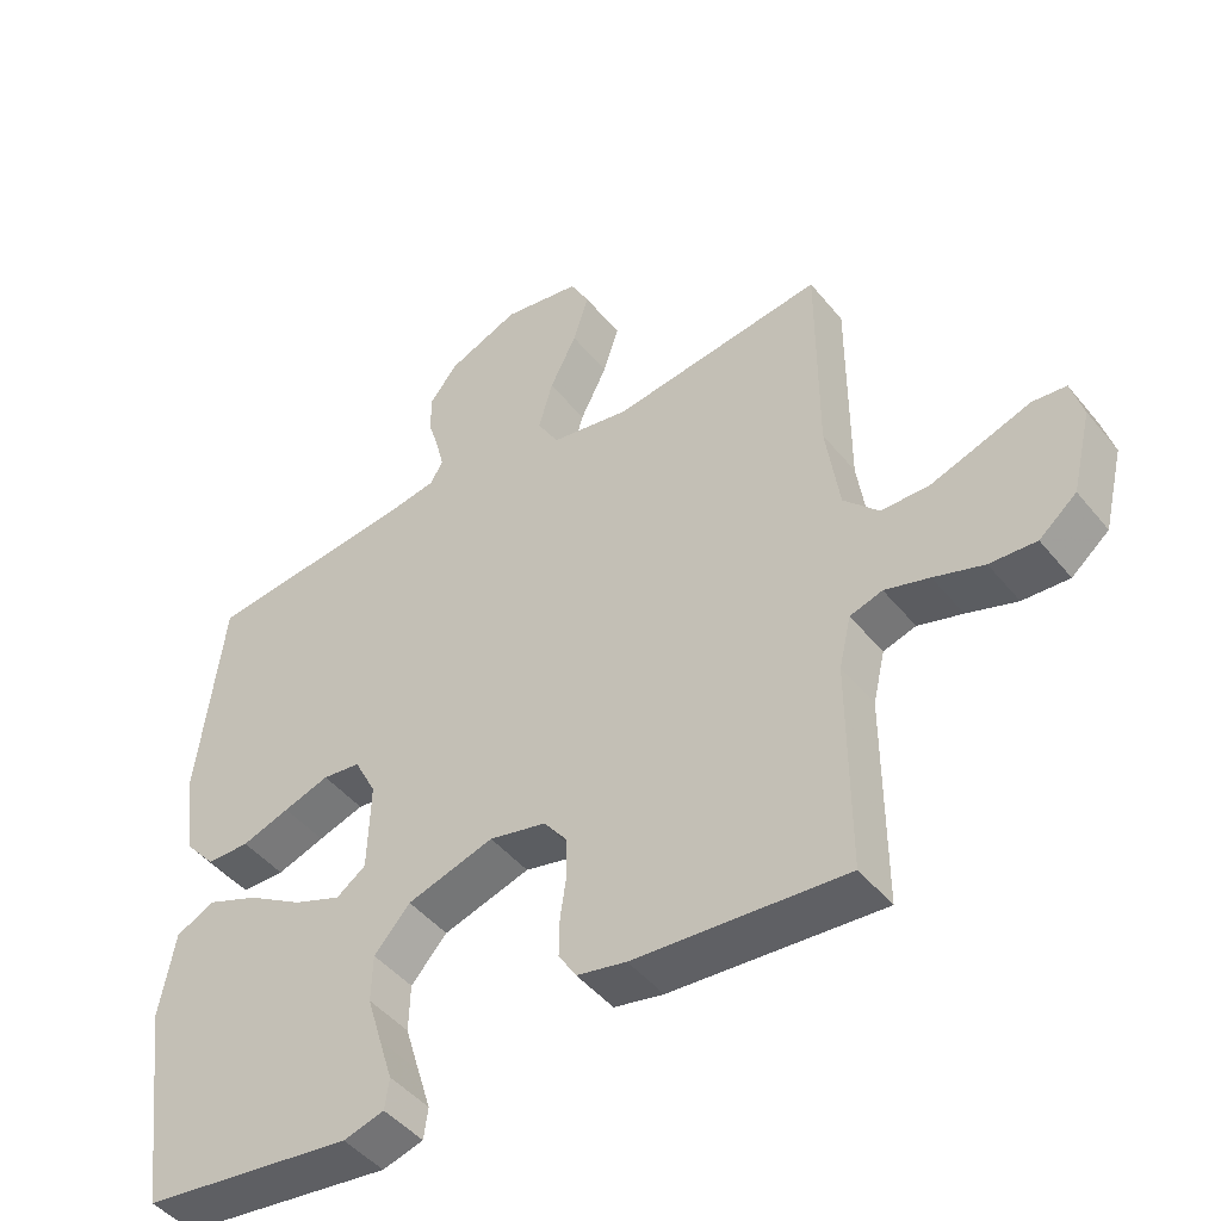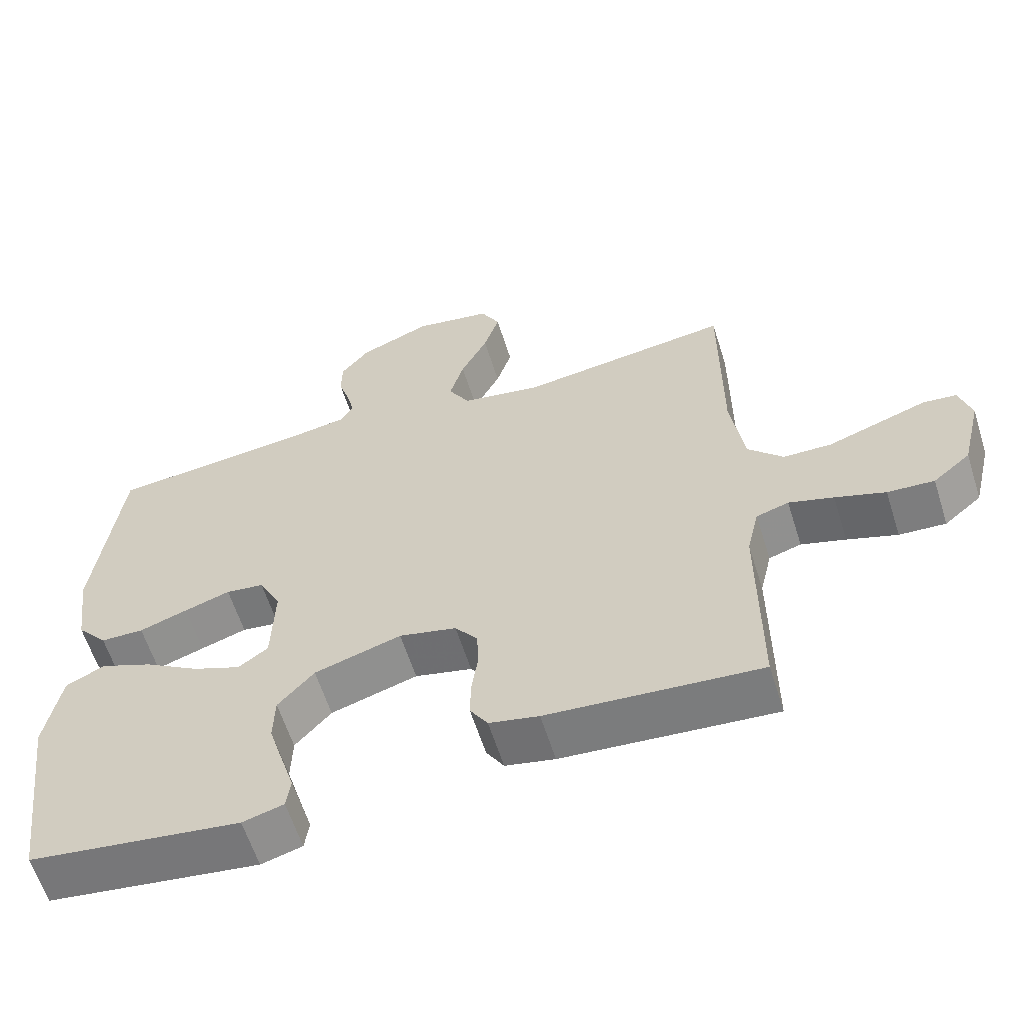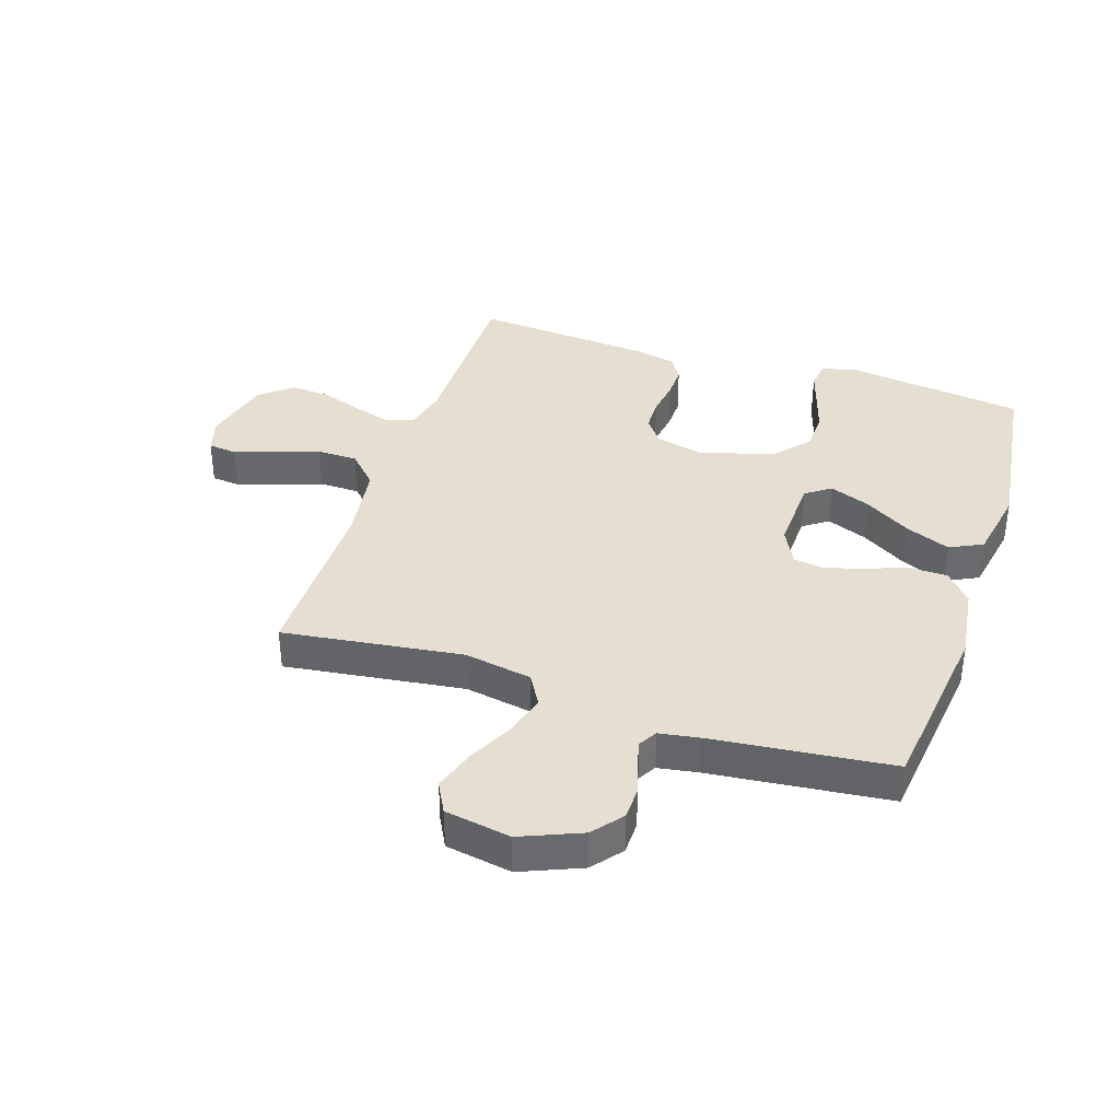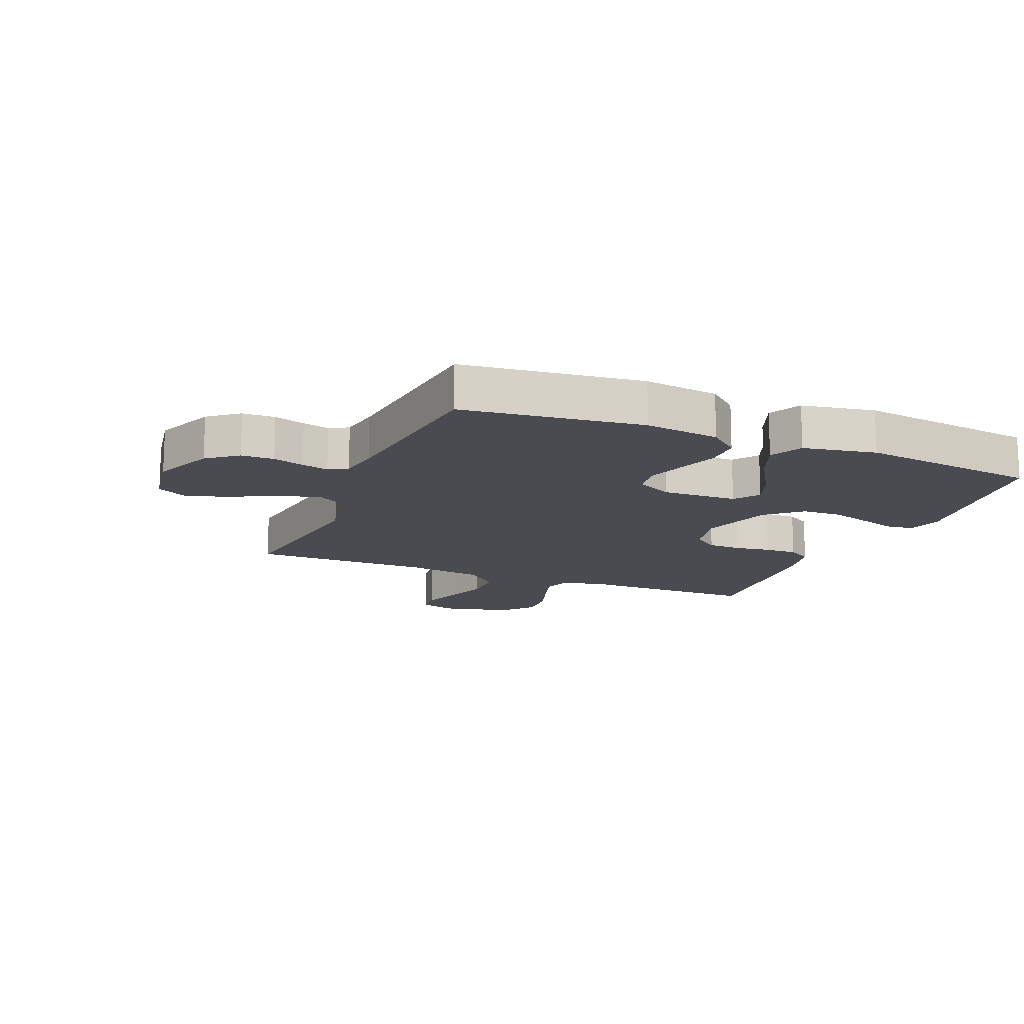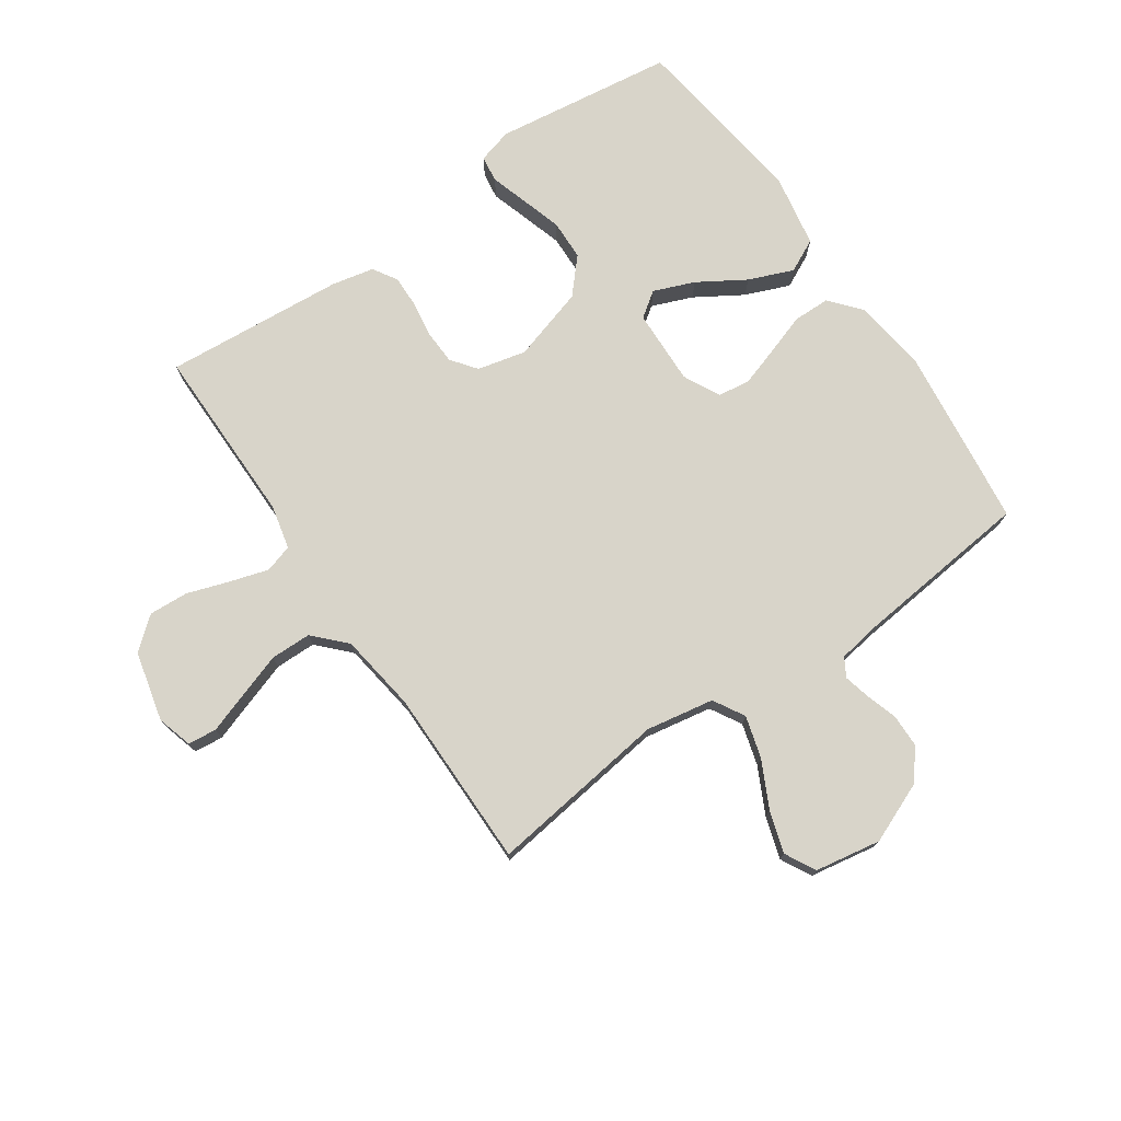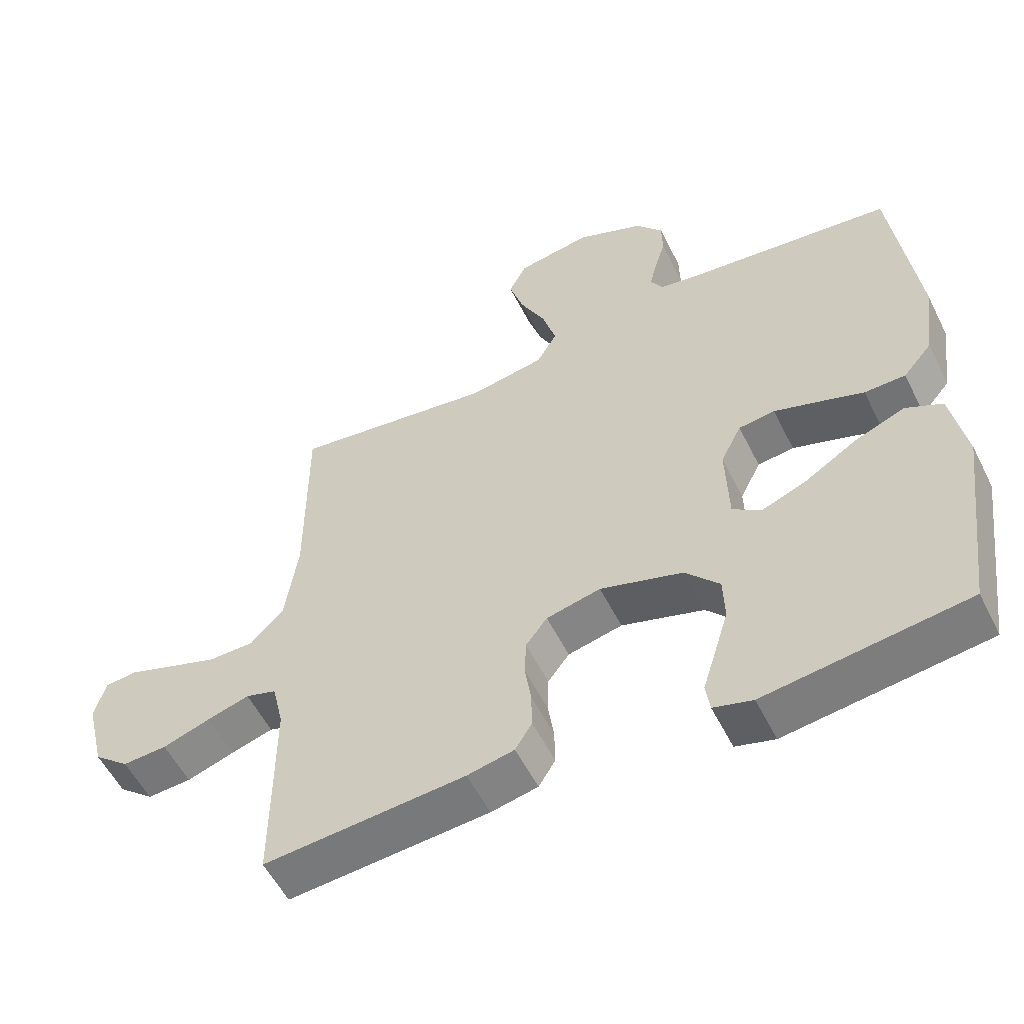
<metadata>
{"format":"obj","ext":"obj","renderer":"f3d","projection":"perspective","resolution":1024,"background":"white","views":[{"elev":-46.2,"azim":-143.3,"up":"+Z"},{"elev":-60.6,"azim":-162.5,"up":"+Z"},{"elev":37.3,"azim":18.2,"up":"+Y"},{"elev":-14.5,"azim":67.6,"up":"+Y"},{"elev":75.1,"azim":-34.5,"up":"+Y"},{"elev":-55.4,"azim":26.3,"up":"+Z"}]}
</metadata>
<code>
v -0.5 0.07 -0.5
v -0.499 0.07 -0.2
v -0.516 0.07 -0.127
v -0.562 0.07 -0.113
v -0.625 0.07 -0.132
v -0.696 0.07 -0.156
v -0.762 0.07 -0.16
v -0.815 0.07 -0.116
v -0.843 0.07 0
v -0.826 0.07 0.059
v -0.778 0.07 0.064
v -0.711 0.07 0.041
v -0.637 0.07 0.016
v -0.569 0.07 0.017
v -0.519 0.07 0.069
v -0.5 0.07 0.2
v -0.5 0.07 0.5
v -0.2 0.07 0.46
v -0.087 0.07 0.48
v -0.057 0.07 0.532
v -0.077 0.07 0.602
v -0.115 0.07 0.678
v -0.137 0.07 0.748
v -0.11 0.07 0.799
v 0 0.07 0.818
v 0.101 0.07 0.776
v 0.141 0.07 0.726
v 0.142 0.07 0.671
v 0.126 0.07 0.619
v 0.115 0.07 0.574
v 0.133 0.07 0.543
v 0.2 0.07 0.532
v 0.5 0.07 0.5
v 0.536 0.07 0.2
v 0.519 0.07 0.075
v 0.476 0.07 0.025
v 0.415 0.07 0.024
v 0.347 0.07 0.047
v 0.282 0.07 0.068
v 0.228 0.07 0.061
v 0.197 0.07 0
v 0.201 0.07 -0.126
v 0.243 0.07 -0.156
v 0.311 0.07 -0.129
v 0.389 0.07 -0.081
v 0.463 0.07 -0.051
v 0.518 0.07 -0.078
v 0.54 0.07 -0.2
v 0.5 0.07 -0.5
v 0.2 0.07 -0.54
v 0.142 0.07 -0.524
v 0.136 0.07 -0.48
v 0.155 0.07 -0.419
v 0.176 0.07 -0.35
v 0.174 0.07 -0.283
v 0.123 0.07 -0.226
v 0 0.07 -0.189
v -0.081 0.07 -0.208
v -0.113 0.07 -0.25
v -0.115 0.07 -0.306
v -0.106 0.07 -0.366
v -0.105 0.07 -0.421
v -0.13 0.07 -0.461
v -0.2 0.07 -0.476
v -0.5 0 -0.5
v -0.499 0 -0.2
v -0.516 0 -0.127
v -0.562 0 -0.113
v -0.625 0 -0.132
v -0.696 0 -0.156
v -0.762 0 -0.16
v -0.815 0 -0.116
v -0.843 0 0
v -0.826 0 0.059
v -0.778 0 0.064
v -0.711 0 0.041
v -0.637 0 0.016
v -0.569 0 0.017
v -0.519 0 0.069
v -0.5 0 0.2
v -0.5 0 0.5
v -0.2 0 0.46
v -0.087 0 0.48
v -0.057 0 0.532
v -0.077 0 0.602
v -0.115 0 0.678
v -0.137 0 0.748
v -0.11 0 0.799
v 0 0 0.818
v 0.101 0 0.776
v 0.141 0 0.726
v 0.142 0 0.671
v 0.126 0 0.619
v 0.115 0 0.574
v 0.133 0 0.543
v 0.2 0 0.532
v 0.5 0 0.5
v 0.536 0 0.2
v 0.519 0 0.075
v 0.476 0 0.025
v 0.415 0 0.024
v 0.347 0 0.047
v 0.282 0 0.068
v 0.228 0 0.061
v 0.197 0 0
v 0.201 0 -0.126
v 0.243 0 -0.156
v 0.311 0 -0.129
v 0.389 0 -0.081
v 0.463 0 -0.051
v 0.518 0 -0.078
v 0.54 0 -0.2
v 0.5 0 -0.5
v 0.2 0 -0.54
v 0.142 0 -0.524
v 0.136 0 -0.48
v 0.155 0 -0.419
v 0.176 0 -0.35
v 0.174 0 -0.283
v 0.123 0 -0.226
v 0 0 -0.189
v -0.081 0 -0.208
v -0.113 0 -0.25
v -0.115 0 -0.306
v -0.106 0 -0.366
v -0.105 0 -0.421
v -0.13 0 -0.461
v -0.2 0 -0.476
f 63 64 1 2
f 60 61 62 63
f 59 60 63 2
f 58 59 2 3
f 57 58 3 4
f 50 51 52 53
f 50 53 54
f 49 50 54 55
f 44 45 46 47
f 43 44 47 48
f 35 36 37 38
f 35 38 39
f 32 33 34 35
f 31 32 35 39
f 30 31 39 40
f 26 27 28 29
f 26 29 30
f 25 26 30
f 21 22 23 24
f 20 21 24 25
f 16 17 18
f 15 16 18 19
f 14 15 19
f 9 10 11 12
f 9 12 13
f 8 9 13 14
f 5 6 7 8
f 4 5 8 14
f 48 49 55 56
f 43 48 56 57
f 42 43 57 4
f 25 30 40 41
f 20 25 41 42
f 19 20 42
f 4 14 19 42
f 66 65 128 127
f 127 126 125 124
f 66 127 124 123
f 67 66 123 122
f 68 67 122 121
f 117 116 115 114
f 118 117 114
f 119 118 114 113
f 111 110 109 108
f 112 111 108 107
f 102 101 100 99
f 103 102 99
f 99 98 97 96
f 103 99 96 95
f 104 103 95 94
f 93 92 91 90
f 94 93 90
f 94 90 89
f 88 87 86 85
f 89 88 85 84
f 82 81 80
f 83 82 80 79
f 83 79 78
f 76 75 74 73
f 77 76 73
f 78 77 73 72
f 72 71 70 69
f 78 72 69 68
f 120 119 113 112
f 121 120 112 107
f 68 121 107 106
f 105 104 94 89
f 106 105 89 84
f 106 84 83
f 106 83 78 68
f 1 65 66 2
f 2 66 67 3
f 3 67 68 4
f 4 68 69 5
f 5 69 70 6
f 6 70 71 7
f 7 71 72 8
f 8 72 73 9
f 9 73 74 10
f 10 74 75 11
f 11 75 76 12
f 12 76 77 13
f 13 77 78 14
f 14 78 79 15
f 15 79 80 16
f 16 80 81 17
f 17 81 82 18
f 18 82 83 19
f 19 83 84 20
f 20 84 85 21
f 21 85 86 22
f 22 86 87 23
f 23 87 88 24
f 24 88 89 25
f 25 89 90 26
f 26 90 91 27
f 27 91 92 28
f 28 92 93 29
f 29 93 94 30
f 30 94 95 31
f 31 95 96 32
f 32 96 97 33
f 33 97 98 34
f 34 98 99 35
f 35 99 100 36
f 36 100 101 37
f 37 101 102 38
f 38 102 103 39
f 39 103 104 40
f 40 104 105 41
f 41 105 106 42
f 42 106 107 43
f 43 107 108 44
f 44 108 109 45
f 45 109 110 46
f 46 110 111 47
f 47 111 112 48
f 48 112 113 49
f 49 113 114 50
f 50 114 115 51
f 51 115 116 52
f 52 116 117 53
f 53 117 118 54
f 54 118 119 55
f 55 119 120 56
f 56 120 121 57
f 57 121 122 58
f 58 122 123 59
f 59 123 124 60
f 60 124 125 61
f 61 125 126 62
f 62 126 127 63
f 63 127 128 64
f 64 128 65 1

</code>
